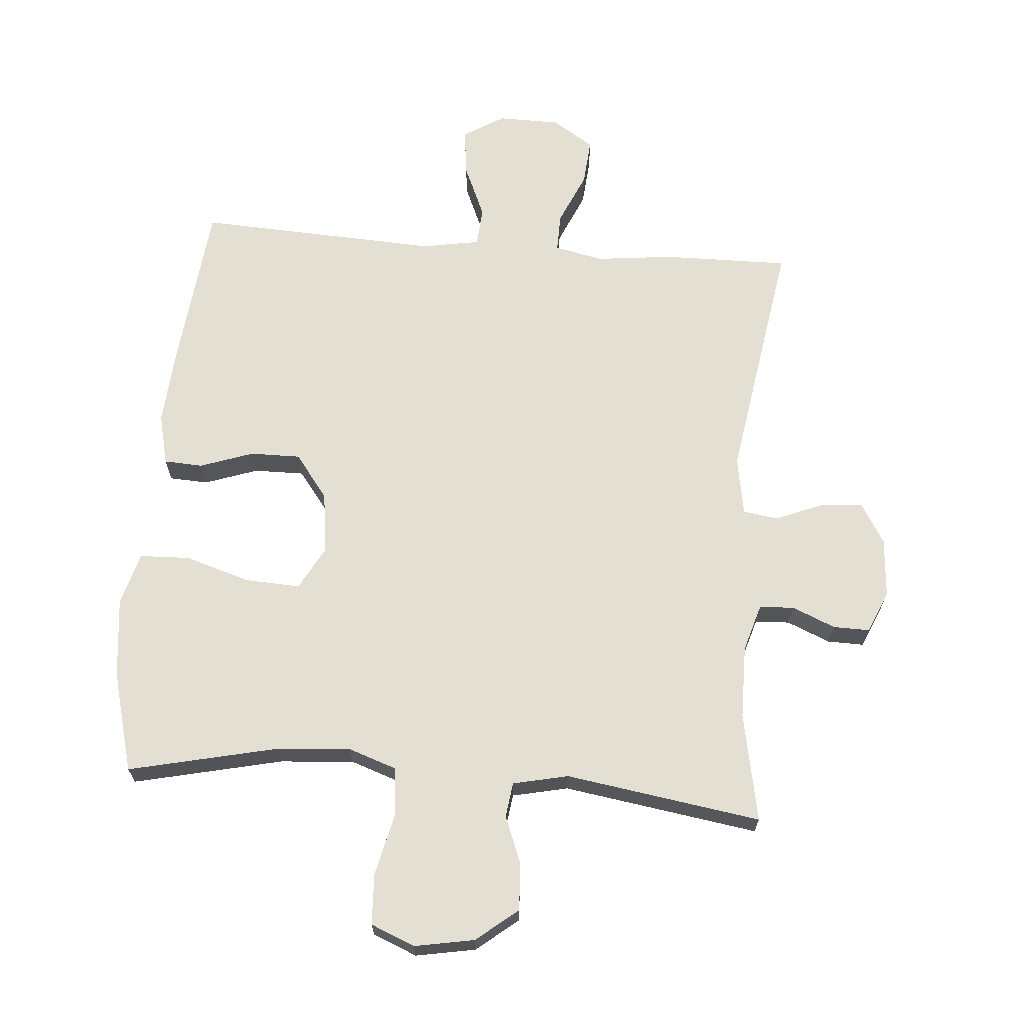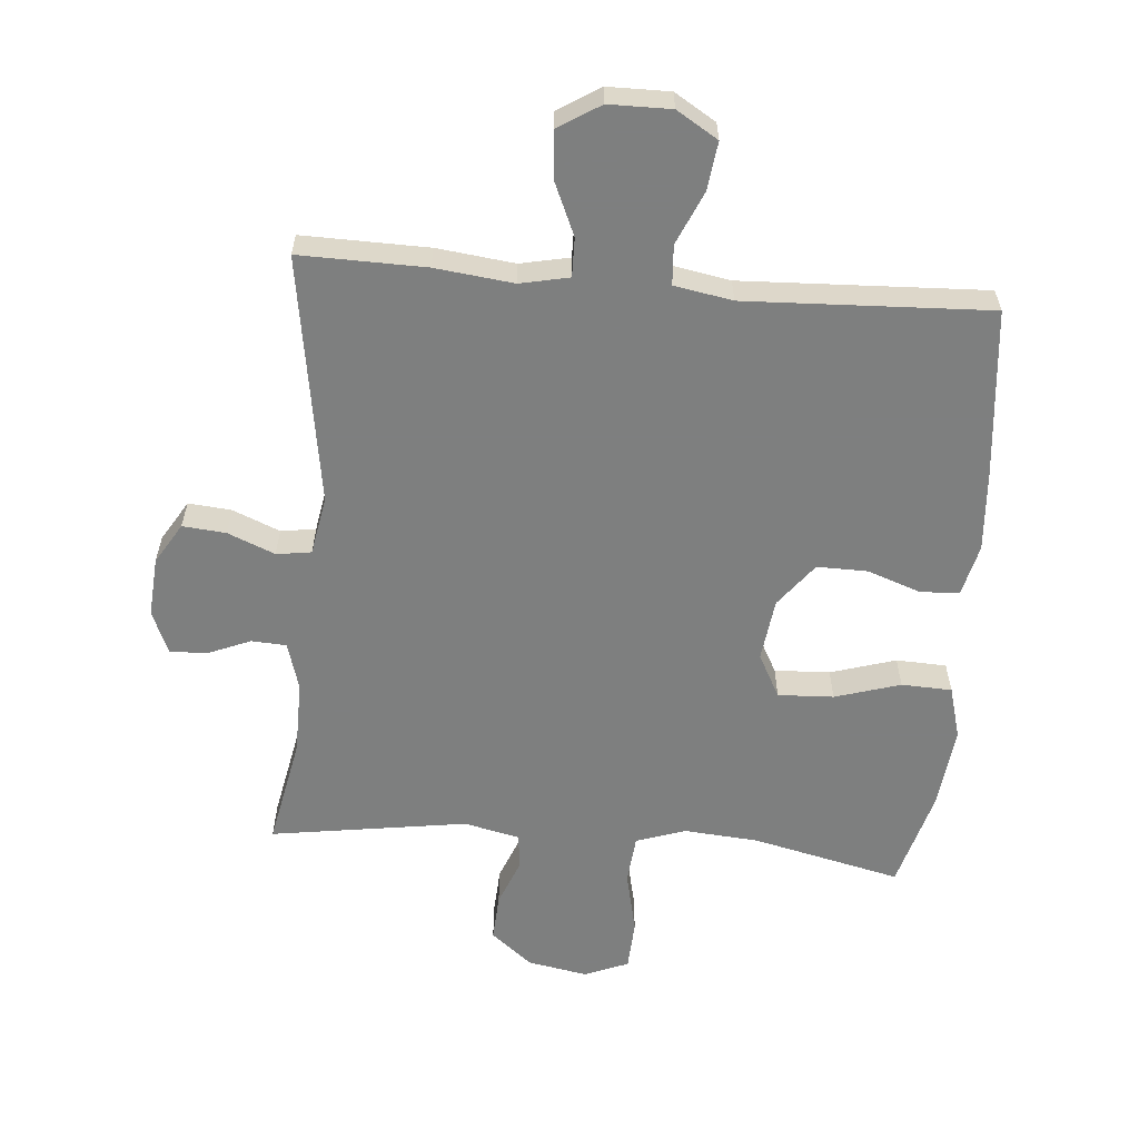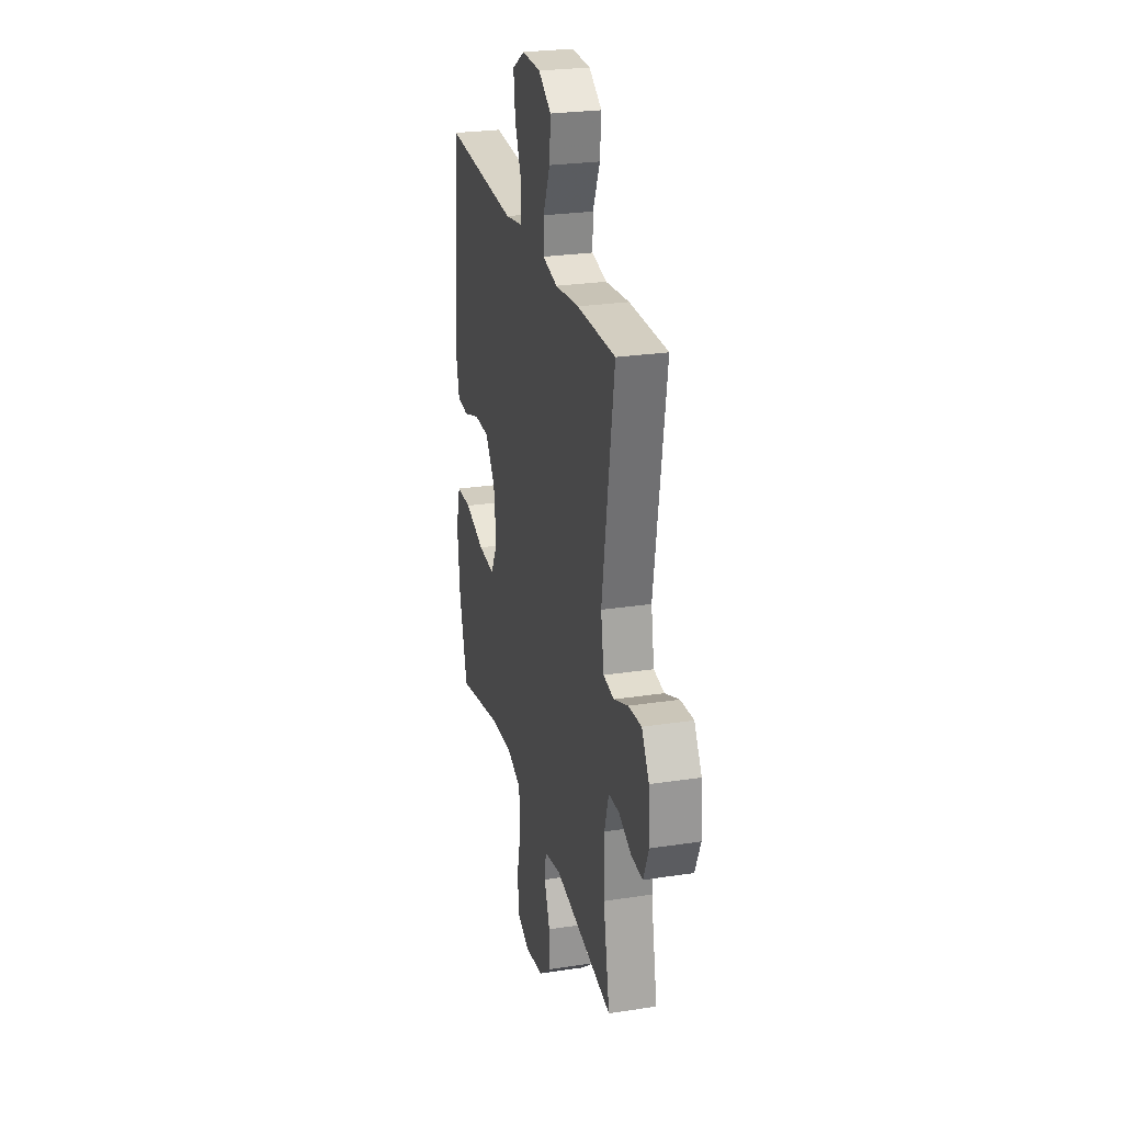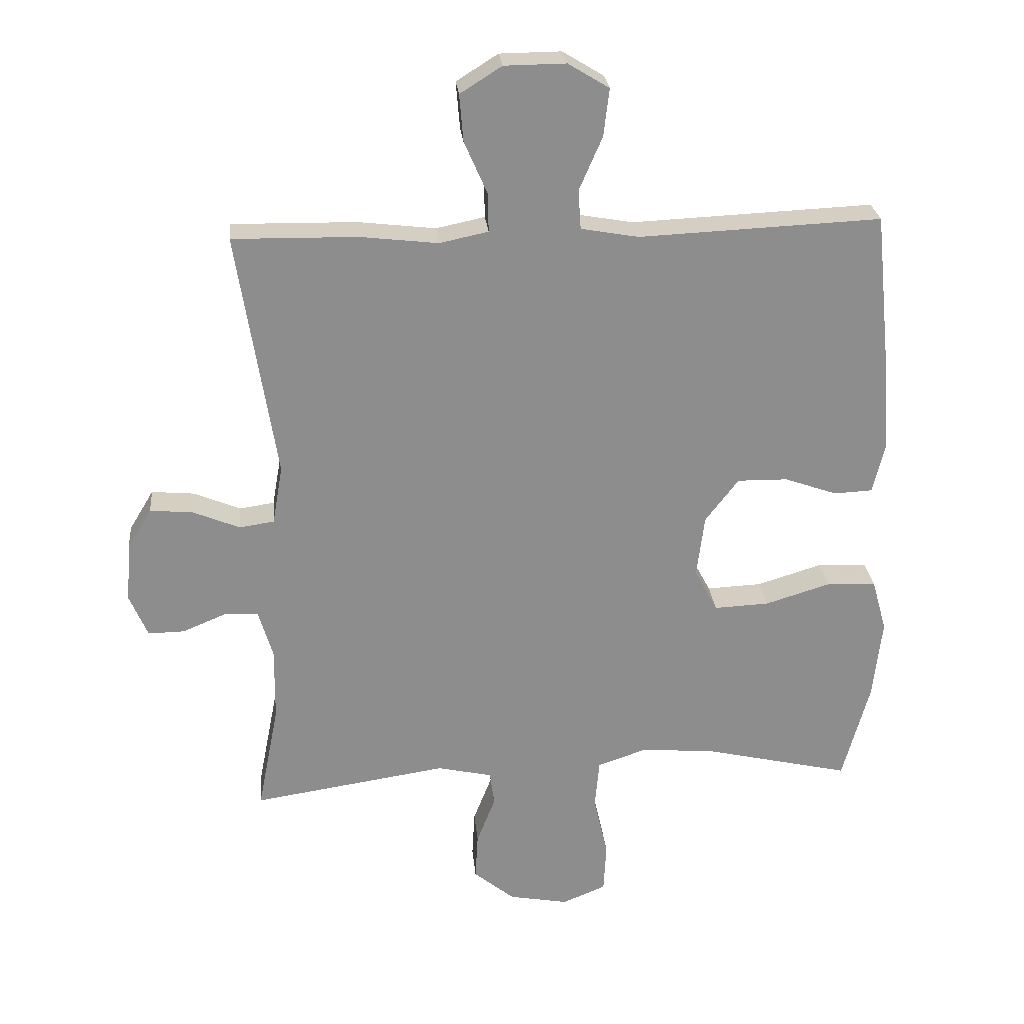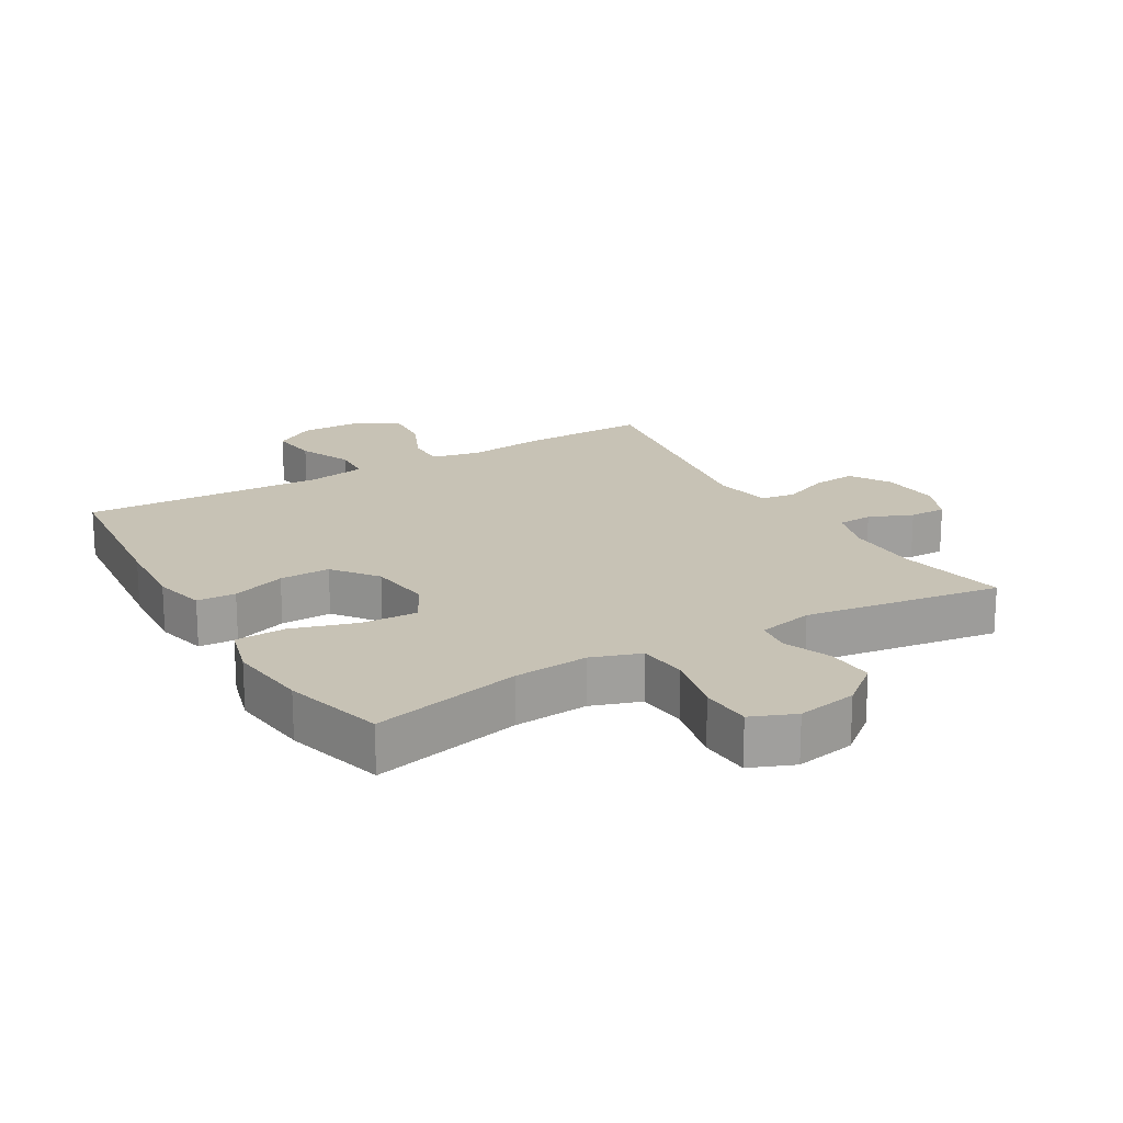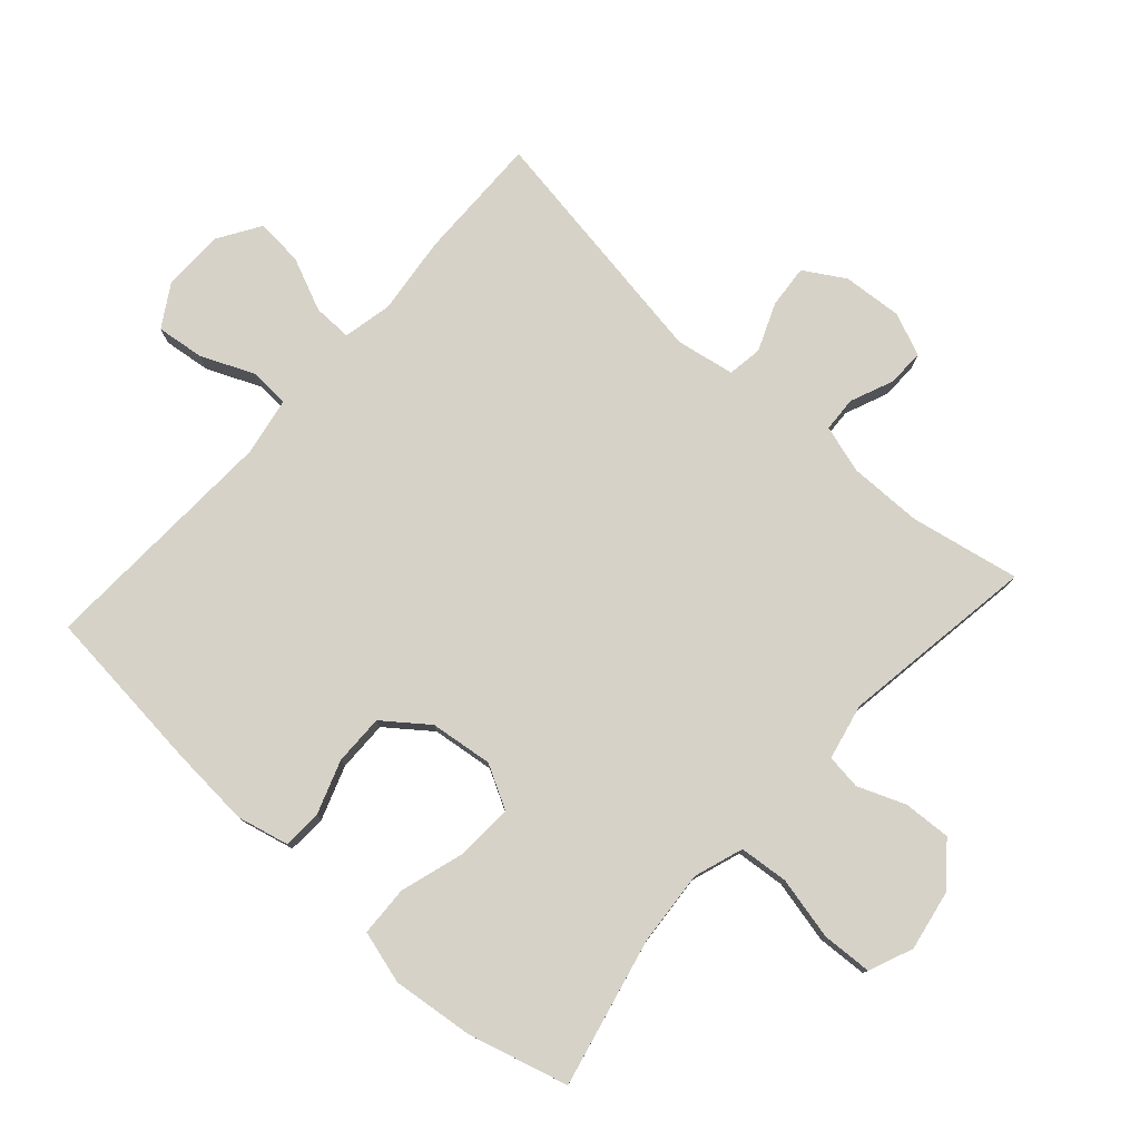
<metadata>
{"format":"obj","ext":"obj","renderer":"f3d","projection":"perspective","resolution":1024,"background":"white","views":[{"elev":67.0,"azim":-175.3,"up":"+Y"},{"elev":-59.6,"azim":-4.9,"up":"+Y"},{"elev":26.1,"azim":-103.6,"up":"+Z"},{"elev":25.8,"azim":-5.4,"up":"+Z"},{"elev":19.0,"azim":149.5,"up":"+Y"},{"elev":78.3,"azim":131.9,"up":"+Y"}]}
</metadata>
<code>
v 0.5 0.07 -0.5
v 0.269 0.07 -0.447
v 0.154 0.07 -0.438
v 0.078 0.07 -0.464
v 0.071 0.07 -0.54
v 0.093 0.07 -0.637
v 0.089 0.07 -0.715
v 0.021 0.07 -0.743
v -0.072 0.07 -0.726
v -0.136 0.07 -0.674
v -0.132 0.07 -0.601
v -0.103 0.07 -0.527
v -0.11 0.07 -0.473
v -0.196 0.07 -0.454
v -0.5 0.07 -0.5
v -0.467 0.07 -0.331
v -0.466 0.07 -0.217
v -0.488 0.07 -0.143
v -0.542 0.07 -0.14
v -0.609 0.07 -0.168
v -0.666 0.07 -0.169
v -0.694 0.07 -0.103
v -0.687 0.07 -0.011
v -0.649 0.07 0.052
v -0.582 0.07 0.046
v -0.509 0.07 0.016
v -0.455 0.07 0.024
v -0.439 0.07 0.115
v -0.5 0.07 0.5
v -0.305 0.07 0.497
v -0.184 0.07 0.483
v -0.108 0.07 0.499
v -0.109 0.07 0.559
v -0.145 0.07 0.641
v -0.151 0.07 0.714
v -0.086 0.07 0.755
v 0.01 0.07 0.756
v 0.074 0.07 0.717
v 0.065 0.07 0.643
v 0.029 0.07 0.56
v 0.033 0.07 0.499
v 0.123 0.07 0.483
v 0.5 0.07 0.5
v 0.527 0.07 0.239
v 0.536 0.07 0.116
v 0.517 0.07 0.036
v 0.457 0.07 0.033
v 0.374 0.07 0.062
v 0.296 0.07 0.063
v 0.244 0.07 -0.005
v 0.232 0.07 -0.102
v 0.268 0.07 -0.169
v 0.354 0.07 -0.165
v 0.455 0.07 -0.134
v 0.533 0.07 -0.137
v 0.556 0.07 -0.219
v 0.542 0.07 -0.345
v 0.5 0 -0.5
v 0.269 0 -0.447
v 0.154 0 -0.438
v 0.078 0 -0.464
v 0.071 0 -0.54
v 0.093 0 -0.637
v 0.089 0 -0.715
v 0.021 0 -0.743
v -0.072 0 -0.726
v -0.136 0 -0.674
v -0.132 0 -0.601
v -0.103 0 -0.527
v -0.11 0 -0.473
v -0.196 0 -0.454
v -0.5 0 -0.5
v -0.467 0 -0.331
v -0.466 0 -0.217
v -0.488 0 -0.143
v -0.542 0 -0.14
v -0.609 0 -0.168
v -0.666 0 -0.169
v -0.694 0 -0.103
v -0.687 0 -0.011
v -0.649 0 0.052
v -0.582 0 0.046
v -0.509 0 0.016
v -0.455 0 0.024
v -0.439 0 0.115
v -0.5 0 0.5
v -0.305 0 0.497
v -0.184 0 0.483
v -0.108 0 0.499
v -0.109 0 0.559
v -0.145 0 0.641
v -0.151 0 0.714
v -0.086 0 0.755
v 0.01 0 0.756
v 0.074 0 0.717
v 0.065 0 0.643
v 0.029 0 0.56
v 0.033 0 0.499
v 0.123 0 0.483
v 0.5 0 0.5
v 0.527 0 0.239
v 0.536 0 0.116
v 0.517 0 0.036
v 0.457 0 0.033
v 0.374 0 0.062
v 0.296 0 0.063
v 0.244 0 -0.005
v 0.232 0 -0.102
v 0.268 0 -0.169
v 0.354 0 -0.165
v 0.455 0 -0.134
v 0.533 0 -0.137
v 0.556 0 -0.219
v 0.542 0 -0.345
f 56 57 1 2
f 53 54 55 56
f 52 53 56 2
f 51 52 2 3
f 50 51 3 4
f 45 46 47 48
f 45 48 49
f 42 43 44 45
f 41 42 45 49
f 37 38 39 40
f 37 40 41
f 36 37 41
f 33 34 35 36
f 32 33 36 41
f 31 32 41 49
f 28 29 30 31
f 27 28 31 49
f 23 24 25 26
f 19 20 21 22
f 18 19 22 23
f 14 15 16
f 13 14 16 17
f 9 10 11 12
f 9 12 13
f 8 9 13
f 5 6 7 8
f 4 5 8 13
f 50 4 13 17
f 18 23 26 27
f 27 49 50
f 17 18 27 50
f 59 58 114 113
f 113 112 111 110
f 59 113 110 109
f 60 59 109 108
f 61 60 108 107
f 105 104 103 102
f 106 105 102
f 102 101 100 99
f 106 102 99 98
f 97 96 95 94
f 98 97 94
f 98 94 93
f 93 92 91 90
f 98 93 90 89
f 106 98 89 88
f 88 87 86 85
f 106 88 85 84
f 83 82 81 80
f 79 78 77 76
f 80 79 76 75
f 73 72 71
f 74 73 71 70
f 69 68 67 66
f 70 69 66
f 70 66 65
f 65 64 63 62
f 70 65 62 61
f 74 70 61 107
f 84 83 80 75
f 107 106 84
f 107 84 75 74
f 1 58 59 2
f 2 59 60 3
f 3 60 61 4
f 4 61 62 5
f 5 62 63 6
f 6 63 64 7
f 7 64 65 8
f 8 65 66 9
f 9 66 67 10
f 10 67 68 11
f 11 68 69 12
f 12 69 70 13
f 13 70 71 14
f 14 71 72 15
f 15 72 73 16
f 16 73 74 17
f 17 74 75 18
f 18 75 76 19
f 19 76 77 20
f 20 77 78 21
f 21 78 79 22
f 22 79 80 23
f 23 80 81 24
f 24 81 82 25
f 25 82 83 26
f 26 83 84 27
f 27 84 85 28
f 28 85 86 29
f 29 86 87 30
f 30 87 88 31
f 31 88 89 32
f 32 89 90 33
f 33 90 91 34
f 34 91 92 35
f 35 92 93 36
f 36 93 94 37
f 37 94 95 38
f 38 95 96 39
f 39 96 97 40
f 40 97 98 41
f 41 98 99 42
f 42 99 100 43
f 43 100 101 44
f 44 101 102 45
f 45 102 103 46
f 46 103 104 47
f 47 104 105 48
f 48 105 106 49
f 49 106 107 50
f 50 107 108 51
f 51 108 109 52
f 52 109 110 53
f 53 110 111 54
f 54 111 112 55
f 55 112 113 56
f 56 113 114 57
f 57 114 58 1

</code>
